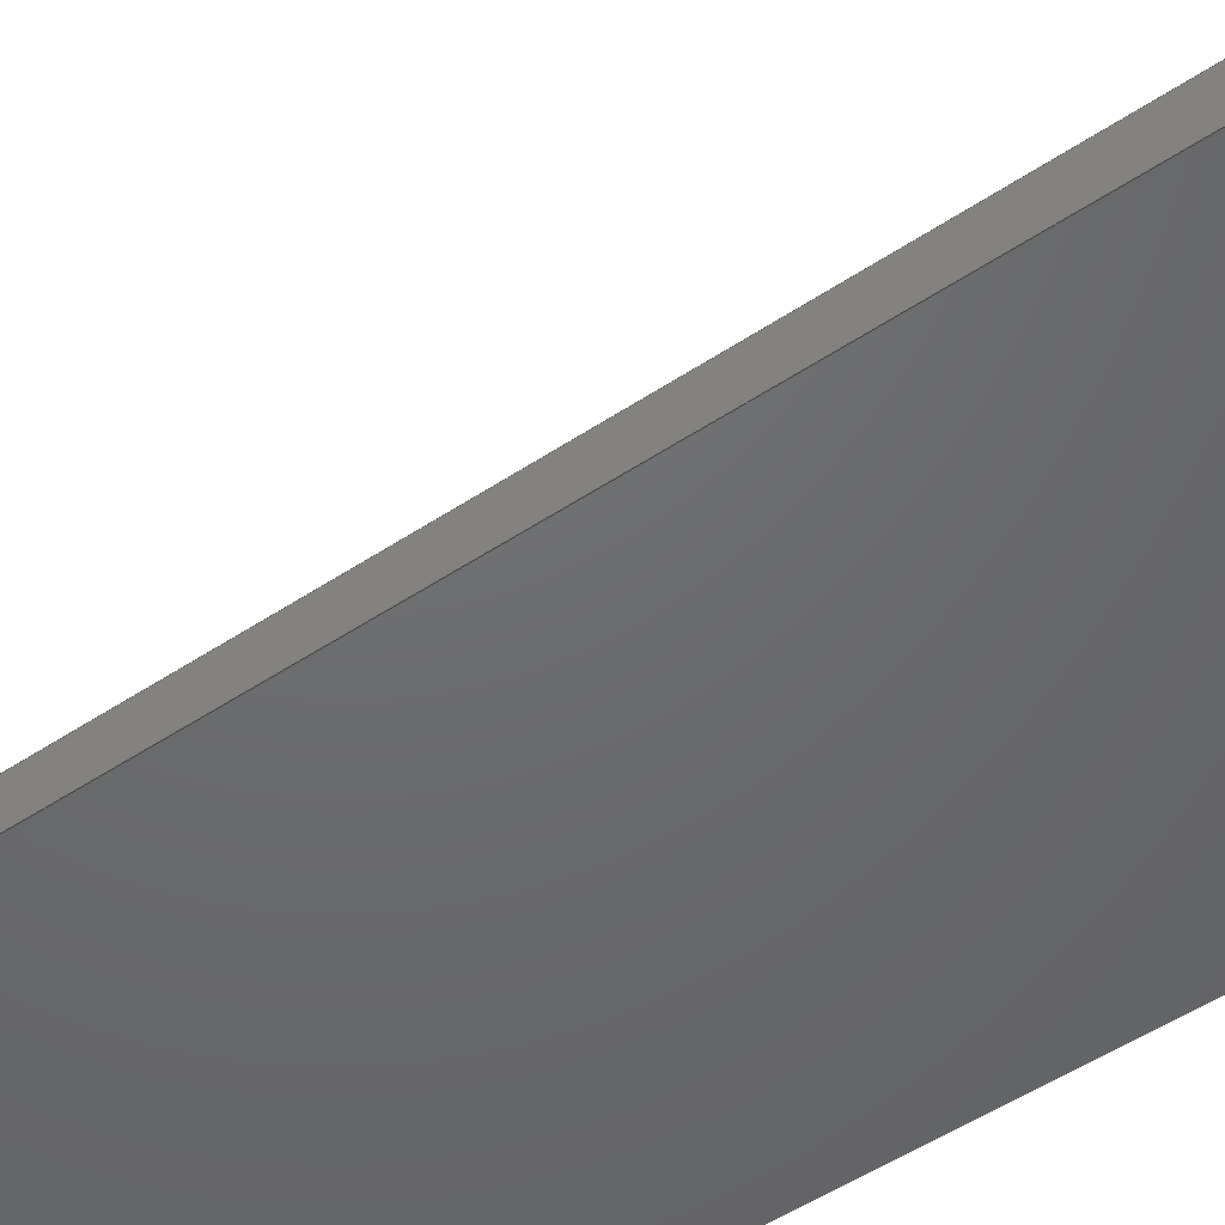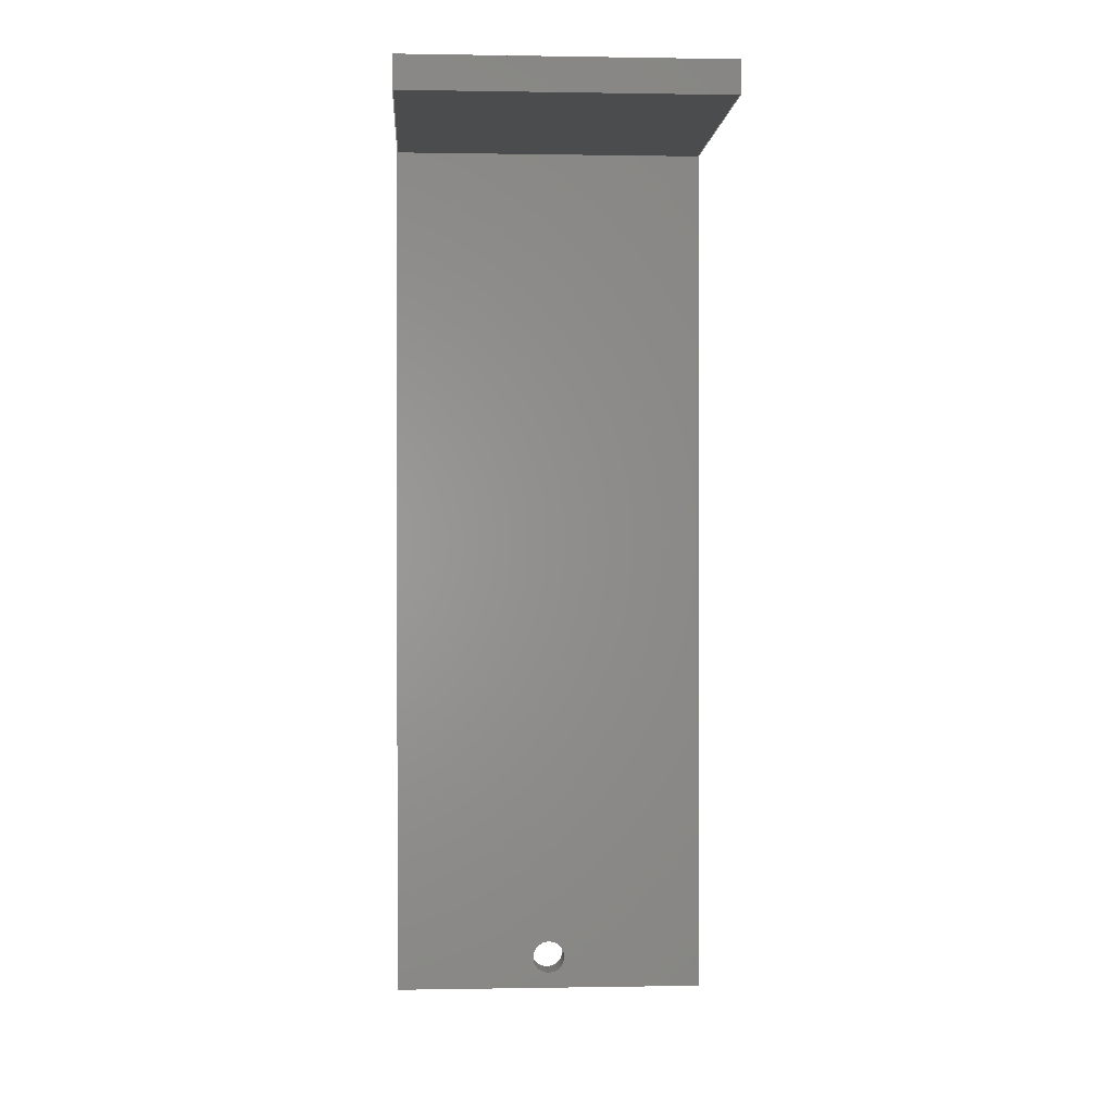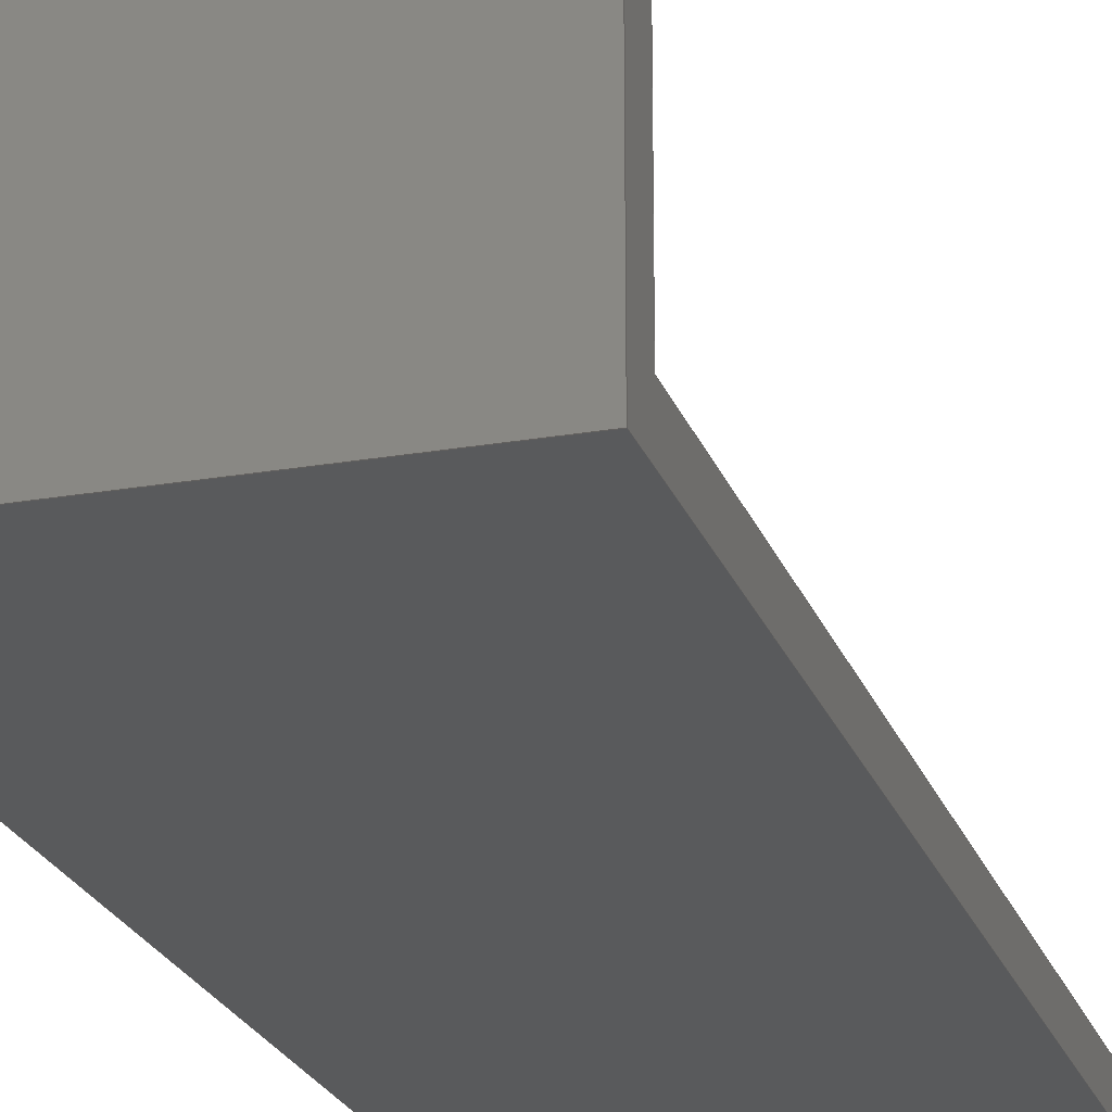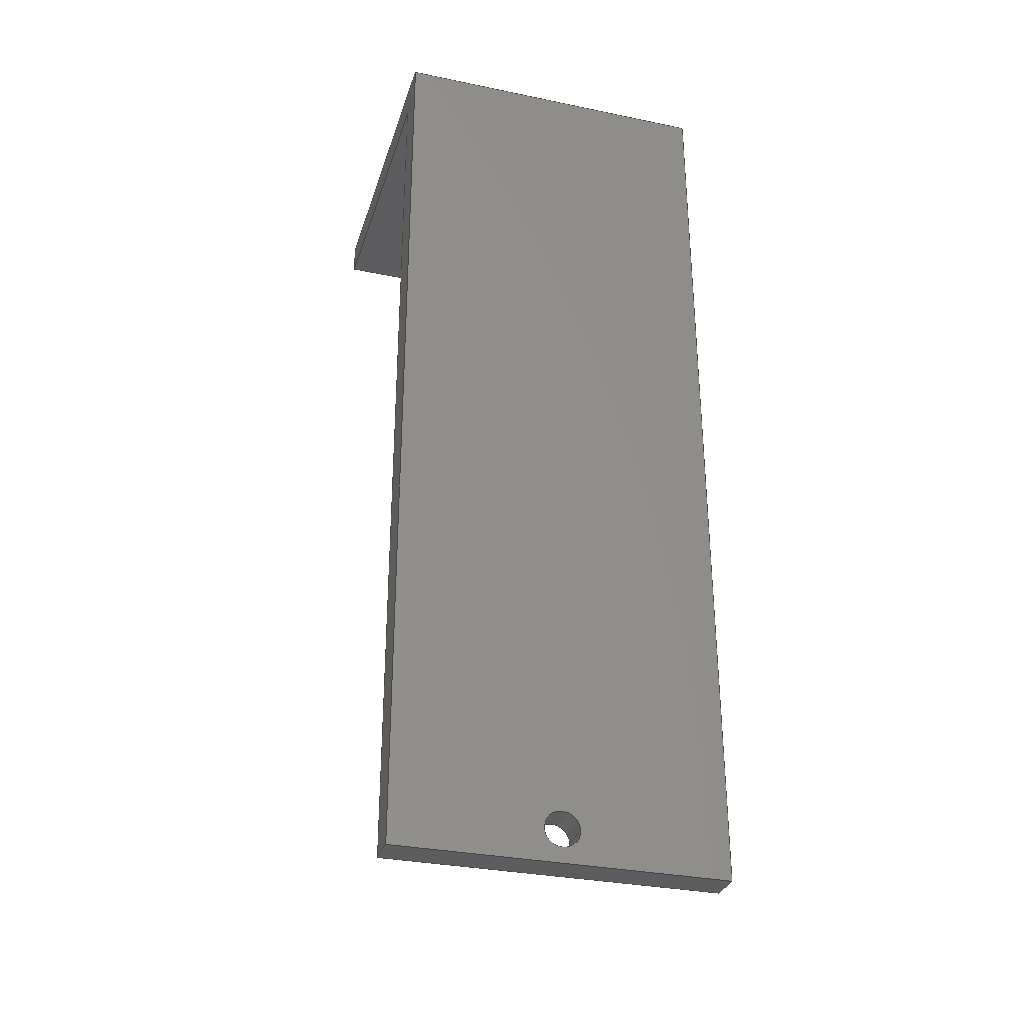
<metadata>
{"format":"step","ext":"step","renderer":"f3d","projection":"perspective","resolution":1024,"background":"white","views":[{"elev":-48.1,"azim":127.2,"up":"+Z"},{"elev":0.2,"azim":-3.7,"up":"+Y"},{"elev":-22.6,"azim":-163.3,"up":"+Z"},{"elev":-31.7,"azim":163.7,"up":"+Y"}]}
</metadata>
<code>
ISO-10303-21;
DATA;
#1=MECHANICAL_DESIGN_GEOMETRIC_PRESENTATION_REPRESENTATION('',(#4),#279);
#2=SHAPE_REPRESENTATION_RELATIONSHIP('SRR','None',#286,#3);
#3=ADVANCED_BREP_SHAPE_REPRESENTATION('',(#5),#278);
#4=STYLED_ITEM('',(#295),#5);
#5=MANIFOLD_SOLID_BREP('Corpo1',#163);
#6=FACE_BOUND('',#28,.T.);
#7=FACE_BOUND('',#30,.T.);
#8=CIRCLE('',#181,1.6);
#9=CIRCLE('',#182,1.6);
#10=CYLINDRICAL_SURFACE('',#180,1.6);
#11=FACE_OUTER_BOUND('',#20,.T.);
#12=FACE_OUTER_BOUND('',#21,.T.);
#13=FACE_OUTER_BOUND('',#22,.T.);
#14=FACE_OUTER_BOUND('',#23,.T.);
#15=FACE_OUTER_BOUND('',#24,.T.);
#16=FACE_OUTER_BOUND('',#25,.T.);
#17=FACE_OUTER_BOUND('',#26,.T.);
#18=FACE_OUTER_BOUND('',#27,.T.);
#19=FACE_OUTER_BOUND('',#29,.T.);
#20=EDGE_LOOP('',(#104,#105,#106,#107));
#21=EDGE_LOOP('',(#108,#109,#110,#111));
#22=EDGE_LOOP('',(#112,#113,#114,#115));
#23=EDGE_LOOP('',(#116,#117,#118,#119));
#24=EDGE_LOOP('',(#120,#121,#122,#123,#124,#125));
#25=EDGE_LOOP('',(#126,#127,#128,#129));
#26=EDGE_LOOP('',(#130,#131,#132,#133,#134,#135));
#27=EDGE_LOOP('',(#136,#137,#138,#139));
#28=EDGE_LOOP('',(#140));
#29=EDGE_LOOP('',(#141,#142,#143,#144));
#30=EDGE_LOOP('',(#145));
#31=LINE('',#235,#50);
#32=LINE('',#237,#51);
#33=LINE('',#239,#52);
#34=LINE('',#240,#53);
#35=LINE('',#244,#54);
#36=LINE('',#246,#55);
#37=LINE('',#248,#56);
#38=LINE('',#249,#57);
#39=LINE('',#251,#58);
#40=LINE('',#252,#59);
#41=LINE('',#257,#60);
#42=LINE('',#261,#61);
#43=LINE('',#263,#62);
#44=LINE('',#264,#63);
#45=LINE('',#267,#64);
#46=LINE('',#269,#65);
#47=LINE('',#270,#66);
#48=LINE('',#272,#67);
#49=LINE('',#273,#68);
#50=VECTOR('',#192,10);
#51=VECTOR('',#193,10);
#52=VECTOR('',#194,10);
#53=VECTOR('',#195,10);
#54=VECTOR('',#198,10);
#55=VECTOR('',#199,10);
#56=VECTOR('',#200,10);
#57=VECTOR('',#201,10);
#58=VECTOR('',#204,10);
#59=VECTOR('',#205,10);
#60=VECTOR('',#210,1.6);
#61=VECTOR('',#215,10);
#62=VECTOR('',#216,10);
#63=VECTOR('',#217,10);
#64=VECTOR('',#220,10);
#65=VECTOR('',#221,10);
#66=VECTOR('',#222,10);
#67=VECTOR('',#225,10);
#68=VECTOR('',#226,10);
#69=VERTEX_POINT('',#233);
#70=VERTEX_POINT('',#234);
#71=VERTEX_POINT('',#236);
#72=VERTEX_POINT('',#238);
#73=VERTEX_POINT('',#242);
#74=VERTEX_POINT('',#243);
#75=VERTEX_POINT('',#245);
#76=VERTEX_POINT('',#247);
#77=VERTEX_POINT('',#254);
#78=VERTEX_POINT('',#256);
#79=VERTEX_POINT('',#260);
#80=VERTEX_POINT('',#262);
#81=VERTEX_POINT('',#266);
#82=VERTEX_POINT('',#268);
#83=EDGE_CURVE('',#69,#70,#31,.T.);
#84=EDGE_CURVE('',#69,#71,#32,.T.);
#85=EDGE_CURVE('',#72,#71,#33,.T.);
#86=EDGE_CURVE('',#70,#72,#34,.T.);
#87=EDGE_CURVE('',#73,#74,#35,.T.);
#88=EDGE_CURVE('',#73,#75,#36,.T.);
#89=EDGE_CURVE('',#76,#75,#37,.T.);
#90=EDGE_CURVE('',#74,#76,#38,.T.);
#91=EDGE_CURVE('',#71,#76,#39,.T.);
#92=EDGE_CURVE('',#75,#72,#40,.T.);
#93=EDGE_CURVE('',#77,#77,#8,.T.);
#94=EDGE_CURVE('',#77,#78,#41,.T.);
#95=EDGE_CURVE('',#78,#78,#9,.T.);
#96=EDGE_CURVE('',#70,#79,#42,.T.);
#97=EDGE_CURVE('',#80,#73,#43,.T.);
#98=EDGE_CURVE('',#79,#80,#44,.T.);
#99=EDGE_CURVE('',#79,#81,#45,.T.);
#100=EDGE_CURVE('',#82,#80,#46,.T.);
#101=EDGE_CURVE('',#81,#82,#47,.T.);
#102=EDGE_CURVE('',#81,#69,#48,.T.);
#103=EDGE_CURVE('',#74,#82,#49,.T.);
#104=ORIENTED_EDGE('',*,*,#83,.F.);
#105=ORIENTED_EDGE('',*,*,#84,.T.);
#106=ORIENTED_EDGE('',*,*,#85,.F.);
#107=ORIENTED_EDGE('',*,*,#86,.F.);
#108=ORIENTED_EDGE('',*,*,#87,.F.);
#109=ORIENTED_EDGE('',*,*,#88,.T.);
#110=ORIENTED_EDGE('',*,*,#89,.F.);
#111=ORIENTED_EDGE('',*,*,#90,.F.);
#112=ORIENTED_EDGE('',*,*,#91,.T.);
#113=ORIENTED_EDGE('',*,*,#89,.T.);
#114=ORIENTED_EDGE('',*,*,#92,.T.);
#115=ORIENTED_EDGE('',*,*,#85,.T.);
#116=ORIENTED_EDGE('',*,*,#93,.F.);
#117=ORIENTED_EDGE('',*,*,#94,.T.);
#118=ORIENTED_EDGE('',*,*,#95,.T.);
#119=ORIENTED_EDGE('',*,*,#94,.F.);
#120=ORIENTED_EDGE('',*,*,#96,.F.);
#121=ORIENTED_EDGE('',*,*,#86,.T.);
#122=ORIENTED_EDGE('',*,*,#92,.F.);
#123=ORIENTED_EDGE('',*,*,#88,.F.);
#124=ORIENTED_EDGE('',*,*,#97,.F.);
#125=ORIENTED_EDGE('',*,*,#98,.F.);
#126=ORIENTED_EDGE('',*,*,#99,.F.);
#127=ORIENTED_EDGE('',*,*,#98,.T.);
#128=ORIENTED_EDGE('',*,*,#100,.F.);
#129=ORIENTED_EDGE('',*,*,#101,.F.);
#130=ORIENTED_EDGE('',*,*,#102,.F.);
#131=ORIENTED_EDGE('',*,*,#101,.T.);
#132=ORIENTED_EDGE('',*,*,#103,.F.);
#133=ORIENTED_EDGE('',*,*,#90,.T.);
#134=ORIENTED_EDGE('',*,*,#91,.F.);
#135=ORIENTED_EDGE('',*,*,#84,.F.);
#136=ORIENTED_EDGE('',*,*,#103,.T.);
#137=ORIENTED_EDGE('',*,*,#100,.T.);
#138=ORIENTED_EDGE('',*,*,#97,.T.);
#139=ORIENTED_EDGE('',*,*,#87,.T.);
#140=ORIENTED_EDGE('',*,*,#93,.T.);
#141=ORIENTED_EDGE('',*,*,#102,.T.);
#142=ORIENTED_EDGE('',*,*,#83,.T.);
#143=ORIENTED_EDGE('',*,*,#96,.T.);
#144=ORIENTED_EDGE('',*,*,#99,.T.);
#145=ORIENTED_EDGE('',*,*,#95,.F.);
#146=PLANE('',#177);
#147=PLANE('',#178);
#148=PLANE('',#179);
#149=PLANE('',#183);
#150=PLANE('',#184);
#151=PLANE('',#185);
#152=PLANE('',#186);
#153=PLANE('',#187);
#154=ADVANCED_FACE('',(#11),#146,.T.);
#155=ADVANCED_FACE('',(#12),#147,.T.);
#156=ADVANCED_FACE('',(#13),#148,.T.);
#157=ADVANCED_FACE('',(#14),#10,.F.);
#158=ADVANCED_FACE('',(#15),#149,.T.);
#159=ADVANCED_FACE('',(#16),#150,.T.);
#160=ADVANCED_FACE('',(#17),#151,.T.);
#161=ADVANCED_FACE('',(#18,#6),#152,.T.);
#162=ADVANCED_FACE('',(#19,#7),#153,.F.);
#163=CLOSED_SHELL('',(#154,#155,#156,#157,#158,#159,#160,#161,#162));
#164=DERIVED_UNIT_ELEMENT(#166,1);
#165=DERIVED_UNIT_ELEMENT(#281,-3);
#166=(
MASS_UNIT()
NAMED_UNIT(*)
SI_UNIT(.KILO.,.GRAM.)
);
#167=DERIVED_UNIT((#164,#165));
#168=MEASURE_REPRESENTATION_ITEM('density measure',
POSITIVE_RATIO_MEASURE(7850),#167);
#169=PROPERTY_DEFINITION_REPRESENTATION(#174,#171);
#170=PROPERTY_DEFINITION_REPRESENTATION(#175,#172);
#171=REPRESENTATION('material name',(#173),#278);
#172=REPRESENTATION('density',(#168),#278);
#173=DESCRIPTIVE_REPRESENTATION_ITEM('Acciaio','Acciaio');
#174=PROPERTY_DEFINITION('material property','material name',#288);
#175=PROPERTY_DEFINITION('material property','density of part',#288);
#176=AXIS2_PLACEMENT_3D('',#231,#188,#189);
#177=AXIS2_PLACEMENT_3D('',#232,#190,#191);
#178=AXIS2_PLACEMENT_3D('',#241,#196,#197);
#179=AXIS2_PLACEMENT_3D('',#250,#202,#203);
#180=AXIS2_PLACEMENT_3D('',#253,#206,#207);
#181=AXIS2_PLACEMENT_3D('',#255,#208,#209);
#182=AXIS2_PLACEMENT_3D('',#258,#211,#212);
#183=AXIS2_PLACEMENT_3D('',#259,#213,#214);
#184=AXIS2_PLACEMENT_3D('',#265,#218,#219);
#185=AXIS2_PLACEMENT_3D('',#271,#223,#224);
#186=AXIS2_PLACEMENT_3D('',#274,#227,#228);
#187=AXIS2_PLACEMENT_3D('',#275,#229,#230);
#188=DIRECTION('axis',(0,0,1));
#189=DIRECTION('refdir',(1,0,0));
#190=DIRECTION('center_axis',(0,1,0));
#191=DIRECTION('ref_axis',(-1,0,0));
#192=DIRECTION('',(1,0,0));
#193=DIRECTION('',(0,0,1));
#194=DIRECTION('',(-1,0,0));
#195=DIRECTION('',(0,0,1));
#196=DIRECTION('center_axis',(0,-1,0));
#197=DIRECTION('ref_axis',(1,0,0));
#198=DIRECTION('',(-1,0,0));
#199=DIRECTION('',(0,0,1));
#200=DIRECTION('',(1,0,0));
#201=DIRECTION('',(0,0,1));
#202=DIRECTION('center_axis',(0,0,1));
#203=DIRECTION('ref_axis',(1,0,0));
#204=DIRECTION('',(0,-1,0));
#205=DIRECTION('',(0,1,0));
#206=DIRECTION('center_axis',(0,0,1));
#207=DIRECTION('ref_axis',(1,0,0));
#208=DIRECTION('center_axis',(0,0,-1));
#209=DIRECTION('ref_axis',(1,0,0));
#210=DIRECTION('',(0,0,-1));
#211=DIRECTION('center_axis',(0,0,-1));
#212=DIRECTION('ref_axis',(1,0,0));
#213=DIRECTION('center_axis',(1,0,0));
#214=DIRECTION('ref_axis',(0,1,0));
#215=DIRECTION('',(0,-1,0));
#216=DIRECTION('',(0,1,0));
#217=DIRECTION('',(0,0,1));
#218=DIRECTION('center_axis',(0,-1,0));
#219=DIRECTION('ref_axis',(1,0,0));
#220=DIRECTION('',(-1,0,0));
#221=DIRECTION('',(1,0,0));
#222=DIRECTION('',(0,0,1));
#223=DIRECTION('center_axis',(-1,0,0));
#224=DIRECTION('ref_axis',(0,-1,0));
#225=DIRECTION('',(0,1,0));
#226=DIRECTION('',(0,-1,0));
#227=DIRECTION('center_axis',(0,0,1));
#228=DIRECTION('ref_axis',(1,0,0));
#229=DIRECTION('center_axis',(0,0,1));
#230=DIRECTION('ref_axis',(1,0,0));
#231=CARTESIAN_POINT('',(0,0,0));
#232=CARTESIAN_POINT('Origin',(67.93,75.23,0));
#233=CARTESIAN_POINT('',(37.93,75.23,0));
#234=CARTESIAN_POINT('',(67.93,75.23,0));
#235=CARTESIAN_POINT('',(37.93,75.23,0));
#236=CARTESIAN_POINT('',(37.93,75.23,30));
#237=CARTESIAN_POINT('',(37.93,75.23,0));
#238=CARTESIAN_POINT('',(67.93,75.23,30));
#239=CARTESIAN_POINT('',(37.93,75.23,30));
#240=CARTESIAN_POINT('',(67.93,75.23,0));
#241=CARTESIAN_POINT('Origin',(37.93,72.23,0));
#242=CARTESIAN_POINT('',(67.93,72.23,3));
#243=CARTESIAN_POINT('',(37.93,72.23,3));
#244=CARTESIAN_POINT('',(37.93,72.23,3));
#245=CARTESIAN_POINT('',(67.93,72.23,30));
#246=CARTESIAN_POINT('',(67.93,72.23,0));
#247=CARTESIAN_POINT('',(37.93,72.23,30));
#248=CARTESIAN_POINT('',(37.93,72.23,30));
#249=CARTESIAN_POINT('',(37.93,72.23,0));
#250=CARTESIAN_POINT('Origin',(52.93,73.73,30));
#251=CARTESIAN_POINT('',(37.93,-10.77,30));
#252=CARTESIAN_POINT('',(67.93,75.23,30));
#253=CARTESIAN_POINT('Origin',(52.93,-7.767,0));
#254=CARTESIAN_POINT('',(51.33,-7.767,3));
#255=CARTESIAN_POINT('Origin',(52.93,-7.767,3));
#256=CARTESIAN_POINT('',(51.33,-7.767,0));
#257=CARTESIAN_POINT('',(51.33,-7.767,0));
#258=CARTESIAN_POINT('Origin',(52.93,-7.767,0));
#259=CARTESIAN_POINT('Origin',(67.93,-10.77,0));
#260=CARTESIAN_POINT('',(67.93,-10.77,0));
#261=CARTESIAN_POINT('',(67.93,75.23,0));
#262=CARTESIAN_POINT('',(67.93,-10.77,3));
#263=CARTESIAN_POINT('',(67.93,75.23,3));
#264=CARTESIAN_POINT('',(67.93,-10.77,0));
#265=CARTESIAN_POINT('Origin',(37.93,-10.77,0));
#266=CARTESIAN_POINT('',(37.93,-10.77,0));
#267=CARTESIAN_POINT('',(67.93,-10.77,0));
#268=CARTESIAN_POINT('',(37.93,-10.77,3));
#269=CARTESIAN_POINT('',(67.93,-10.77,3));
#270=CARTESIAN_POINT('',(37.93,-10.77,0));
#271=CARTESIAN_POINT('Origin',(37.93,72.23,0));
#272=CARTESIAN_POINT('',(37.93,-10.77,0));
#273=CARTESIAN_POINT('',(37.93,-10.77,3));
#274=CARTESIAN_POINT('Origin',(52.93,30.73,3));
#275=CARTESIAN_POINT('Origin',(52.93,30.73,0));
#276=UNCERTAINTY_MEASURE_WITH_UNIT(LENGTH_MEASURE(0.01),#280,
'DISTANCE_ACCURACY_VALUE',
'Maximum model space distance between geometric entities at asserted c
onnectivities');
#277=UNCERTAINTY_MEASURE_WITH_UNIT(LENGTH_MEASURE(0.01),#280,
'DISTANCE_ACCURACY_VALUE',
'Maximum model space distance between geometric entities at asserted c
onnectivities');
#278=(
GEOMETRIC_REPRESENTATION_CONTEXT(3)
GLOBAL_UNCERTAINTY_ASSIGNED_CONTEXT((#276))
GLOBAL_UNIT_ASSIGNED_CONTEXT((#280,#282,#283))
REPRESENTATION_CONTEXT('','3D')
);
#279=(
GEOMETRIC_REPRESENTATION_CONTEXT(3)
GLOBAL_UNCERTAINTY_ASSIGNED_CONTEXT((#277))
GLOBAL_UNIT_ASSIGNED_CONTEXT((#280,#282,#283))
REPRESENTATION_CONTEXT('','3D')
);
#280=(
LENGTH_UNIT()
NAMED_UNIT(*)
SI_UNIT(.MILLI.,.METRE.)
);
#281=(
LENGTH_UNIT()
NAMED_UNIT(*)
SI_UNIT($,.METRE.)
);
#282=(
NAMED_UNIT(*)
PLANE_ANGLE_UNIT()
SI_UNIT($,.RADIAN.)
);
#283=(
NAMED_UNIT(*)
SI_UNIT($,.STERADIAN.)
SOLID_ANGLE_UNIT()
);
#284=SHAPE_DEFINITION_REPRESENTATION(#285,#286);
#285=PRODUCT_DEFINITION_SHAPE('',$,#288);
#286=SHAPE_REPRESENTATION('',(#176),#278);
#287=PRODUCT_DEFINITION_CONTEXT('part definition',#292,'design');
#288=PRODUCT_DEFINITION('Power Supply Lock','Power Supply Lock v8',#289,
#287);
#289=PRODUCT_DEFINITION_FORMATION('',$,#294);
#290=PRODUCT_RELATED_PRODUCT_CATEGORY('Power Supply Lock v8',
'Power Supply Lock v8',(#294));
#291=APPLICATION_PROTOCOL_DEFINITION('international standard',
'ap242_managed_model_based_3d_engineering',2011,#292);
#292=APPLICATION_CONTEXT('Managed model based 3d engineering');
#293=PRODUCT_CONTEXT('part definition',#292,'mechanical');
#294=PRODUCT('Power Supply Lock','Power Supply Lock v8',$,(#293));
#295=PRESENTATION_STYLE_ASSIGNMENT((#296));
#296=SURFACE_STYLE_USAGE(.BOTH.,#297);
#297=SURFACE_SIDE_STYLE('',(#298));
#298=SURFACE_STYLE_FILL_AREA(#299);
#299=FILL_AREA_STYLE('Acciaio - Satinato',(#300));
#300=FILL_AREA_STYLE_COLOUR('Acciaio - Satinato',#301);
#301=COLOUR_RGB('Acciaio - Satinato',0.6275,0.6275,
0.6275);
ENDSEC;
END-ISO-10303-21;

</code>
